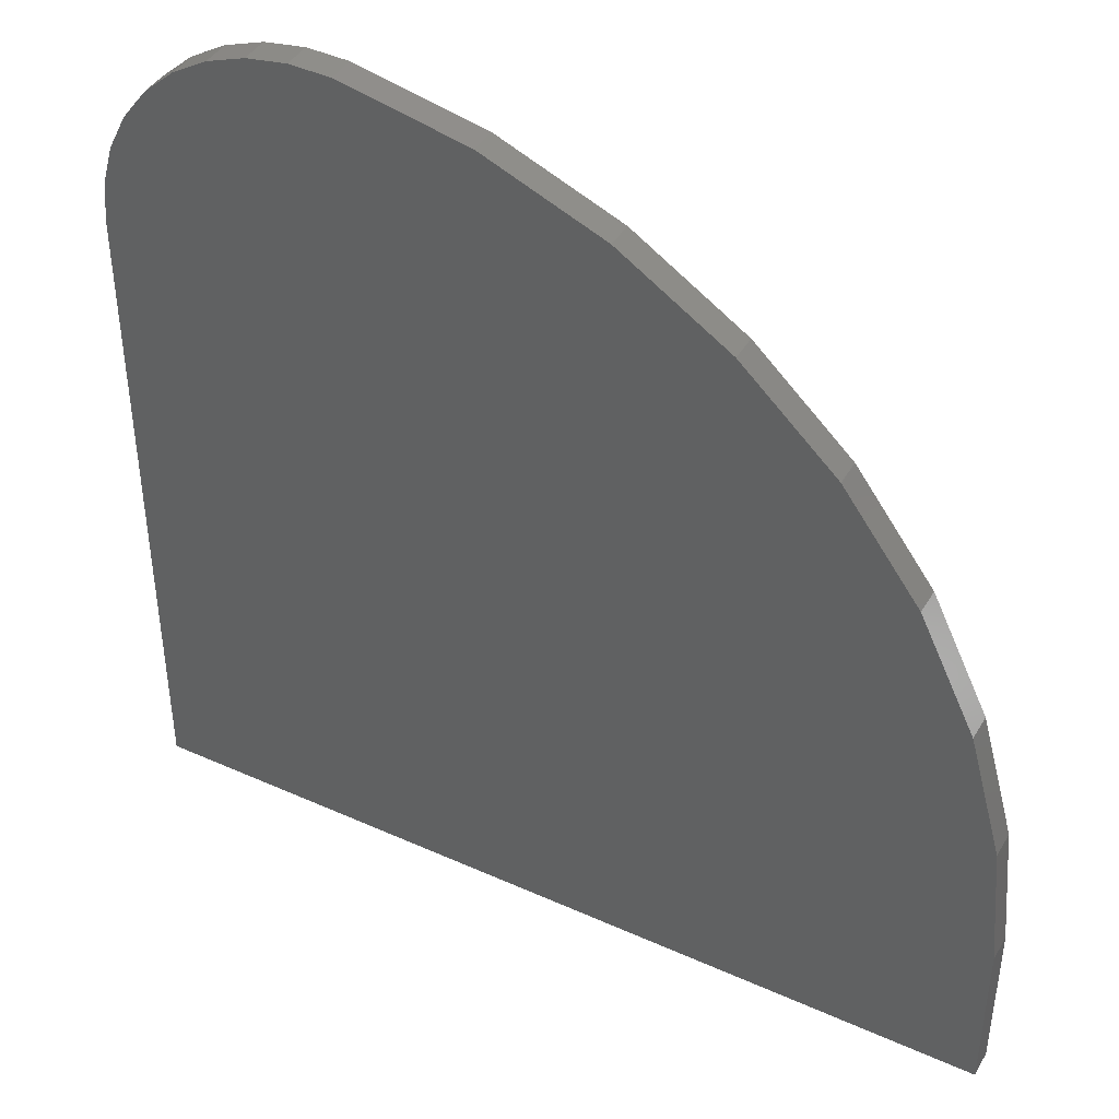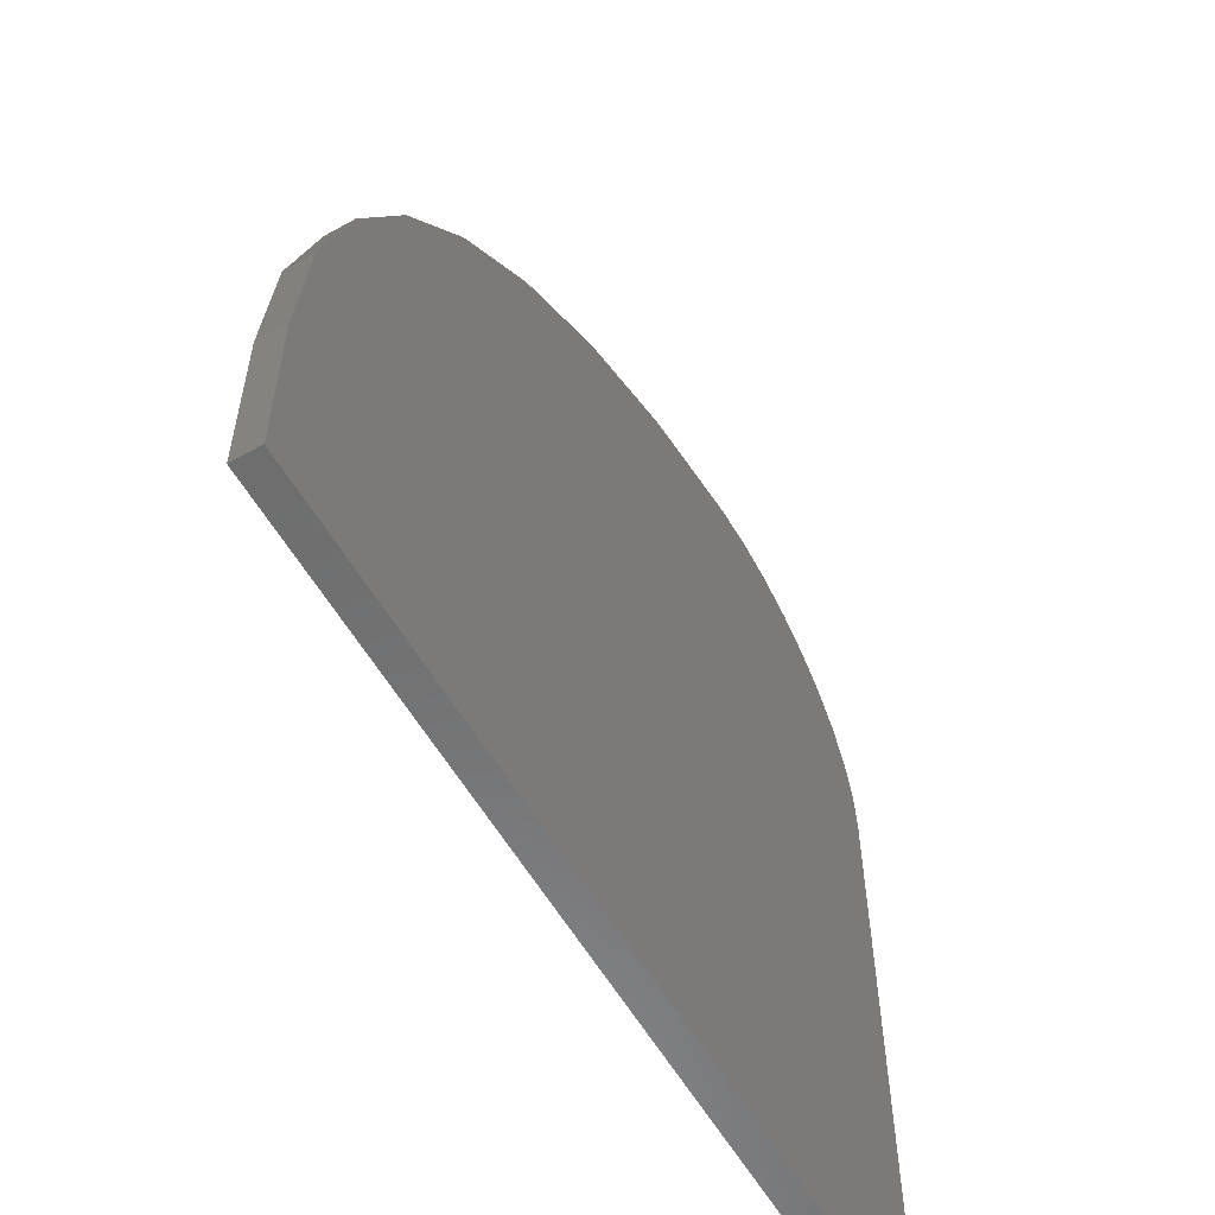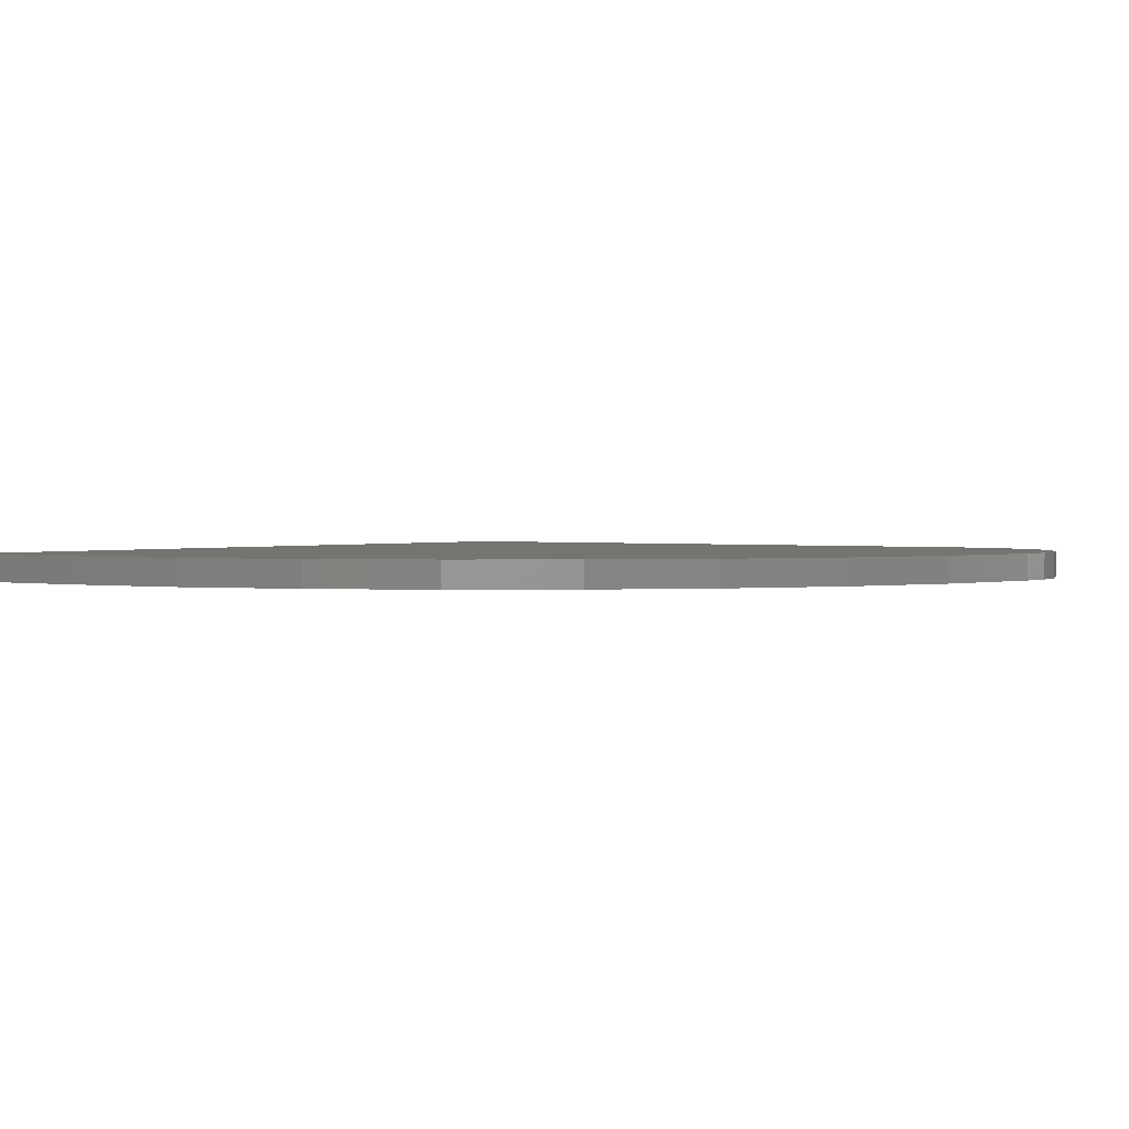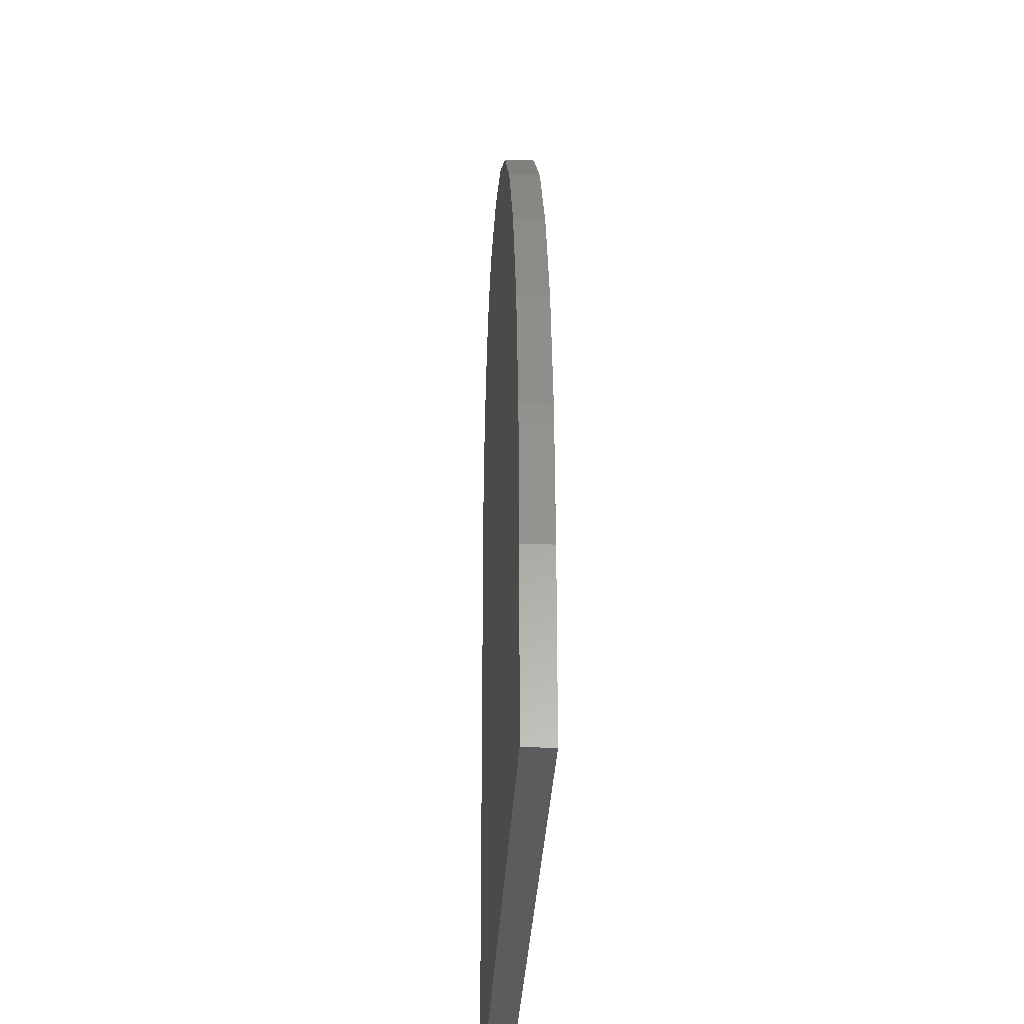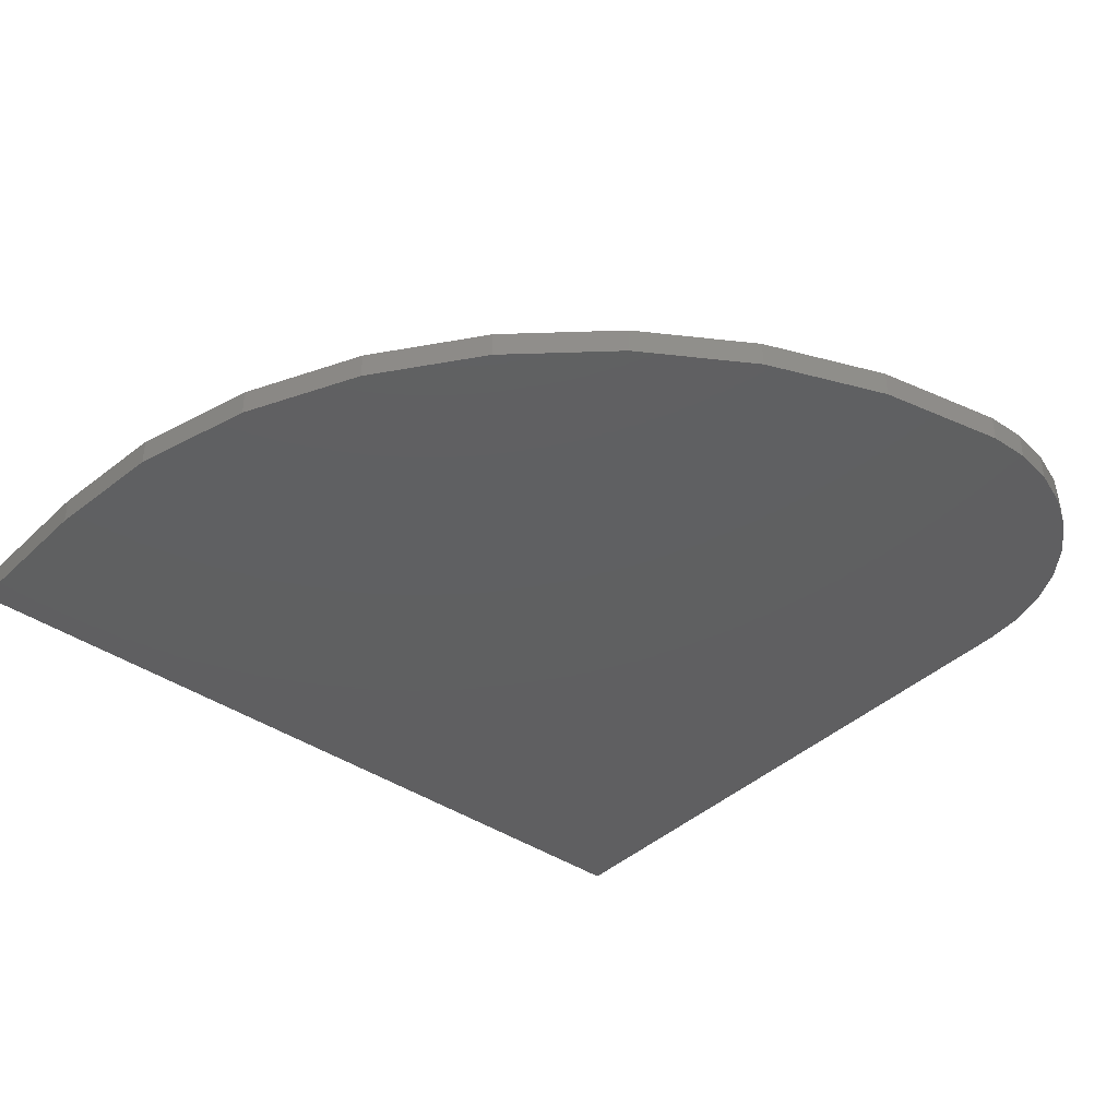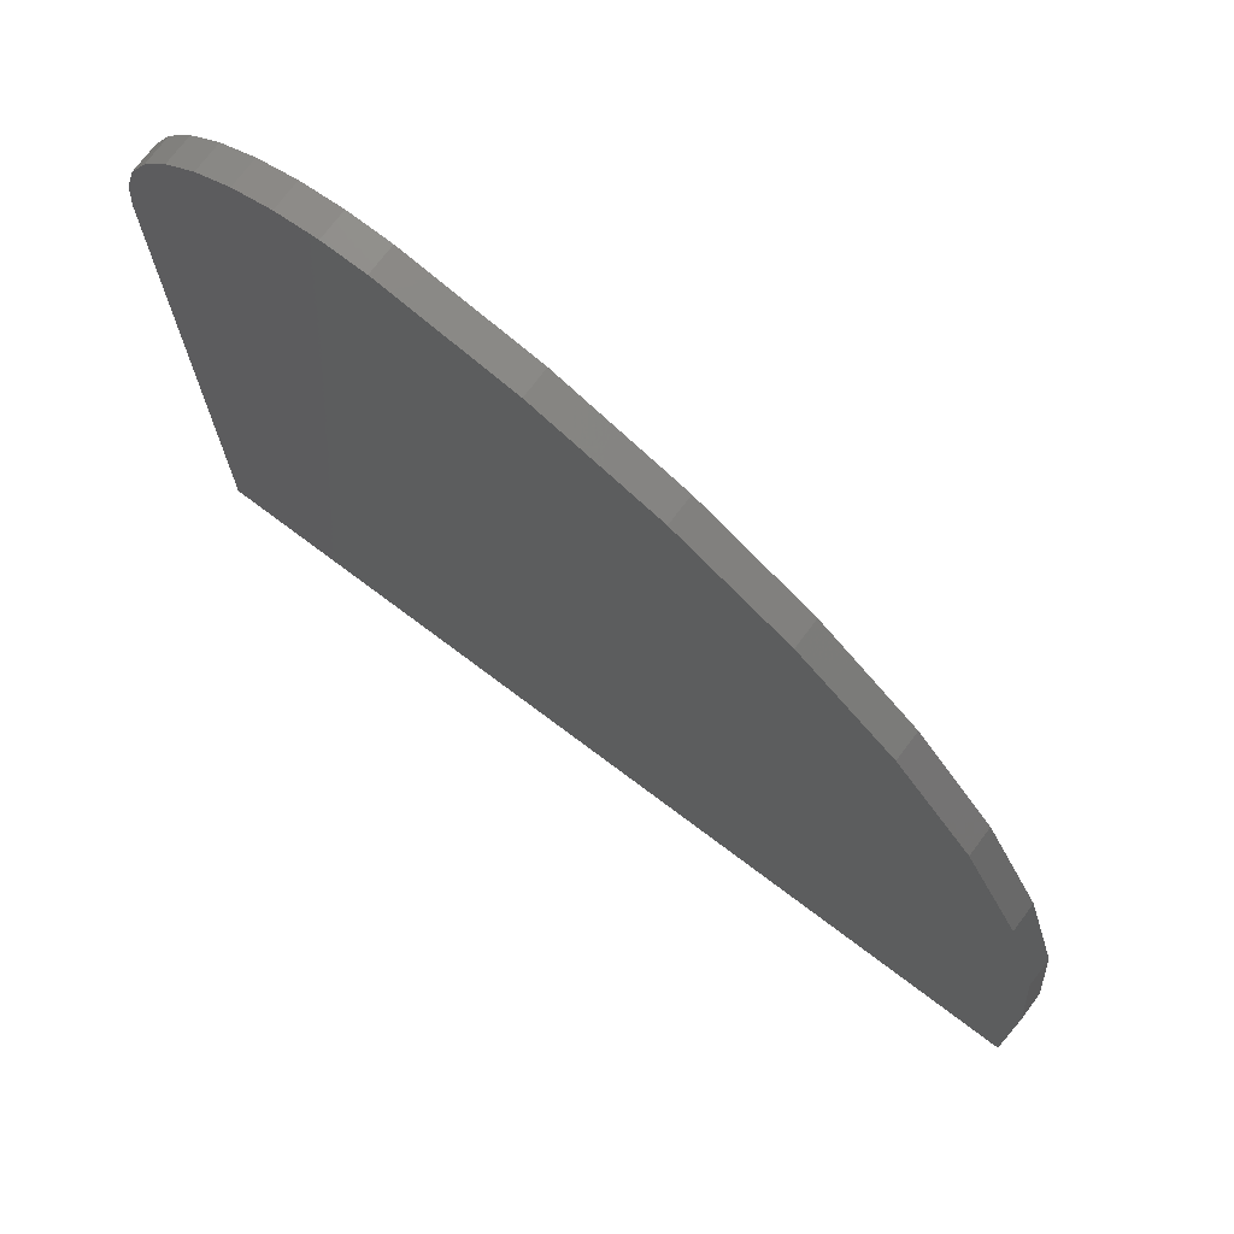
<metadata>
{"format":"stl","ext":"stl","renderer":"f3d","projection":"perspective","resolution":1024,"background":"white","views":[{"elev":42.3,"azim":28.3,"up":"+Y"},{"elev":-58.3,"azim":120.1,"up":"+Y"},{"elev":1.6,"azim":125.2,"up":"+Z"},{"elev":-29.2,"azim":87.5,"up":"+Y"},{"elev":-39.5,"azim":139.4,"up":"+Z"},{"elev":73.6,"azim":37.0,"up":"+Y"}]}
</metadata>
<code>
# stl→obj: 40 verts, 76 faces
v 0.2083 0.7462 0
v 0.2083 0.7462 0.02344
v 0.3171 0.7239 0
v 0.3171 0.7239 0.02344
v 0.42 0.6822 0
v 0.42 0.6822 0.02344
v 0.5136 0.6225 0
v 0.5136 0.6225 0.02344
v 0.5948 0.5469 0
v 0.5948 0.5469 0.02344
v 0.661 0.4577 0
v 0.661 0.4577 0.02344
v 0.7099 0.3581 0
v 0.7099 0.3581 0.02344
v 0.7399 0.2512 0
v 0.7399 0.2512 0.02344
v 0.75 0.1406 0
v 0.75 0.1406 0.02344
v 0.1389 0.741 0.02344
v 0.1733 0.7469 0.02344
v 0 0.5599 0.02344
v 0.003265 0.5947 0.02344
v 0 0 0.02344
v 0.75 0 0.02344
v 0.07609 0.7107 0.02344
v 0.1061 0.7288 0.02344
v 0.02871 0.6596 0.02344
v 0.05 0.6874 0.02344
v 0.01295 0.6284 0.02344
v 0.1389 0.741 0
v 0.1733 0.7469 0
v 0.003265 0.5947 0
v 0 0.5599 0
v 0.75 0 0
v 0 0 0
v 0.1061 0.7288 0
v 0.07609 0.7107 0
v 0.05 0.6874 0
v 0.02871 0.6596 0
v 0.01295 0.6284 0
f 1 2 3
f 3 2 4
f 3 4 5
f 5 4 6
f 5 6 7
f 7 6 8
f 7 8 9
f 9 8 10
f 9 10 11
f 11 10 12
f 11 12 13
f 13 12 14
f 13 14 15
f 15 14 16
f 15 16 17
f 17 16 18
f 2 19 4
f 2 20 19
f 21 10 22
f 18 16 14
f 18 14 12
f 18 12 10
f 18 10 21
f 18 21 23
f 18 23 24
f 25 6 26
f 26 6 4
f 26 4 19
f 27 8 28
f 28 8 6
f 28 6 25
f 22 10 29
f 29 10 8
f 29 8 27
f 3 30 1
f 30 31 1
f 32 9 33
f 17 34 35
f 17 35 33
f 17 33 9
f 17 9 11
f 17 11 13
f 17 13 15
f 30 3 36
f 36 3 5
f 36 5 37
f 37 5 38
f 38 5 7
f 38 7 39
f 39 7 40
f 40 7 9
f 40 9 32
f 21 33 23
f 23 33 35
f 2 1 20
f 20 1 31
f 20 31 19
f 19 31 30
f 19 30 26
f 26 30 36
f 26 36 25
f 25 36 37
f 25 37 28
f 28 37 38
f 28 38 27
f 27 38 39
f 27 39 29
f 29 39 40
f 29 40 22
f 22 40 32
f 22 32 21
f 21 32 33
f 24 34 18
f 18 34 17
f 23 35 24
f 24 35 34

</code>
